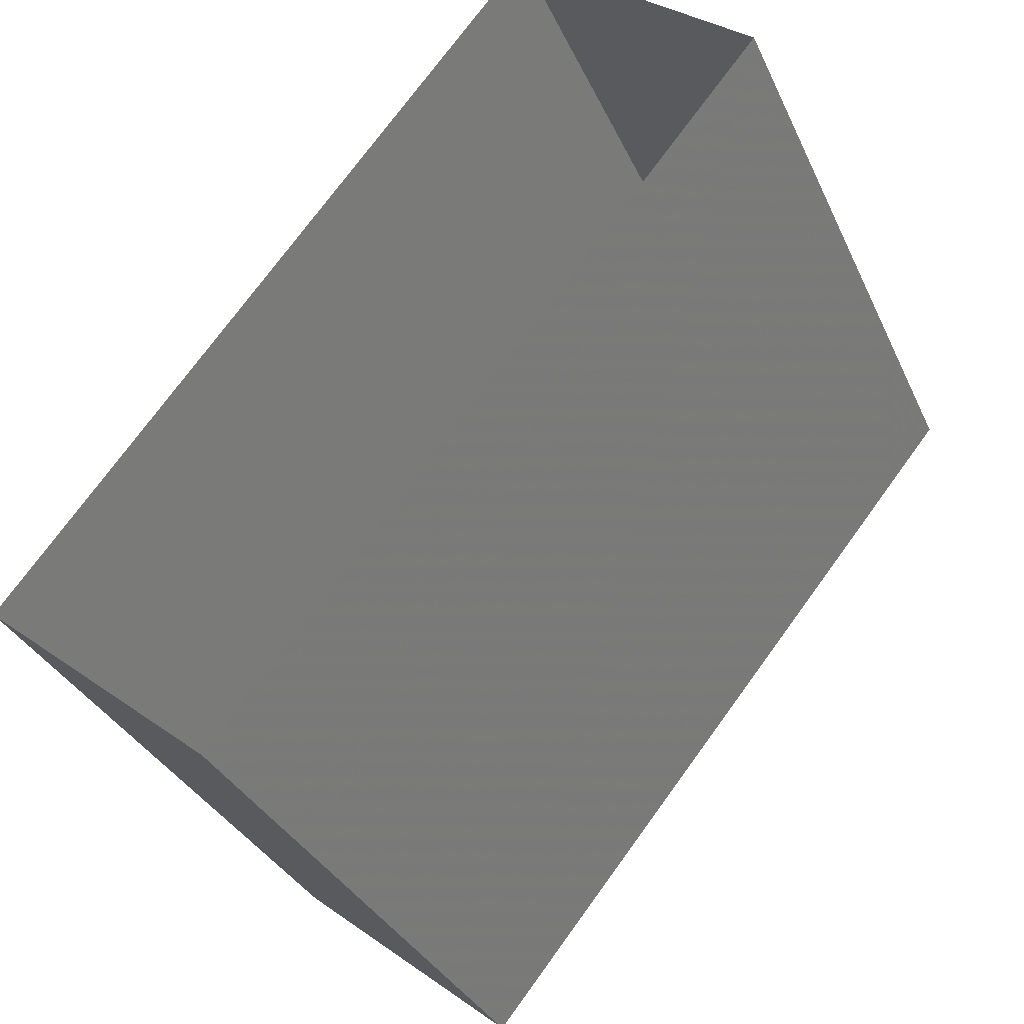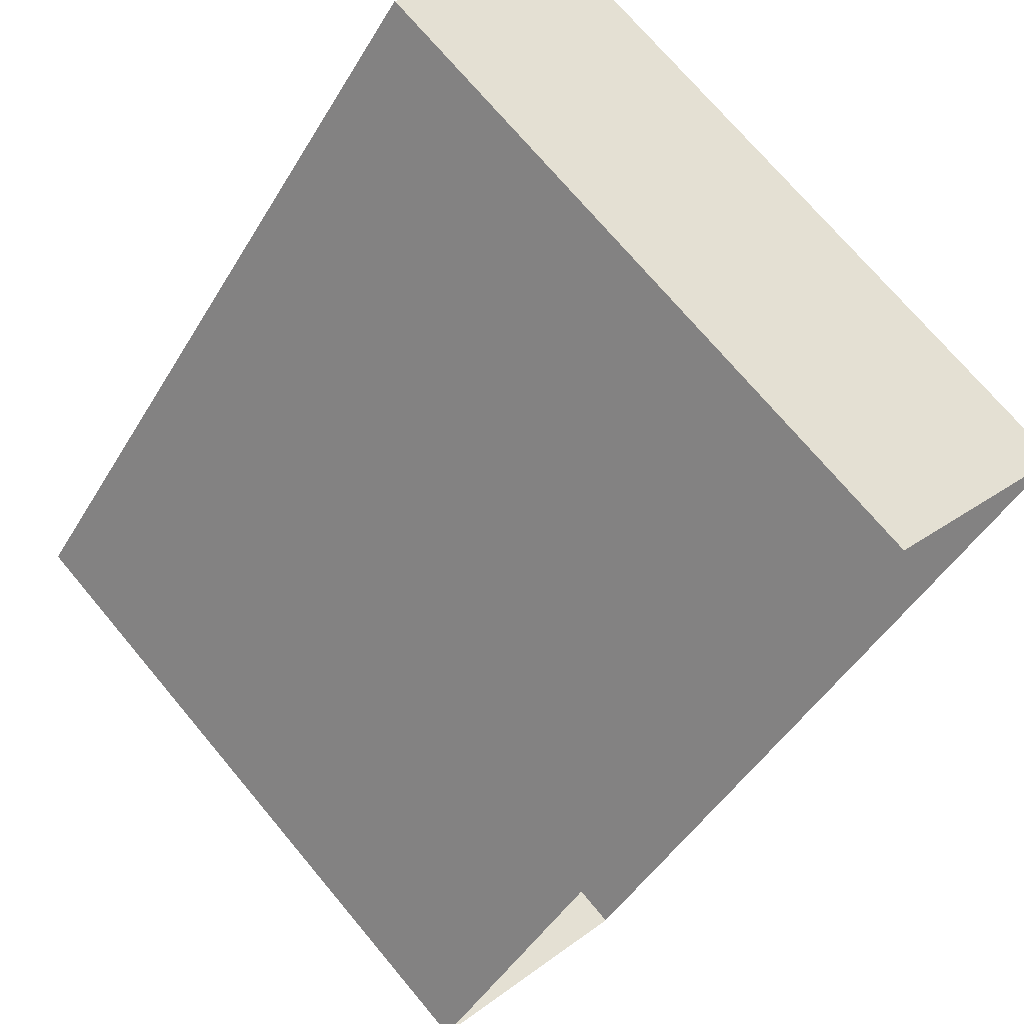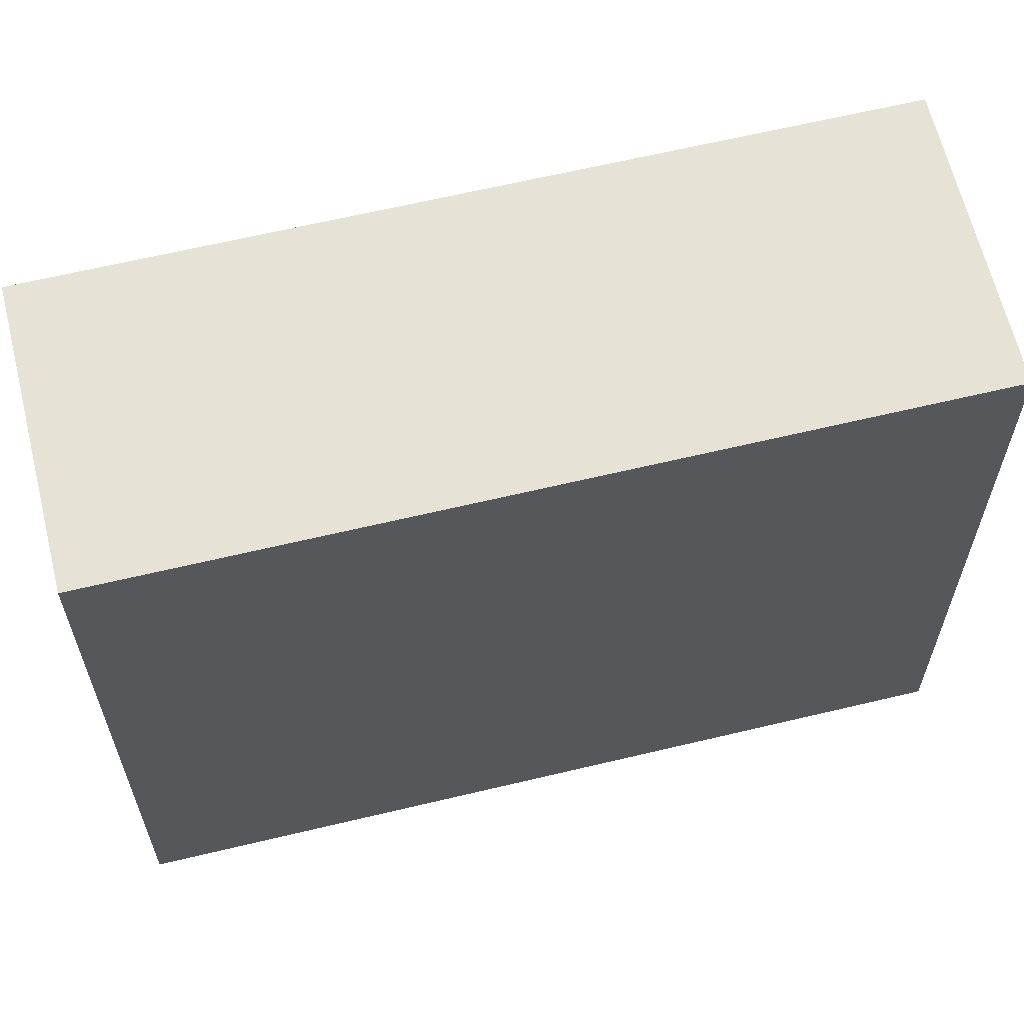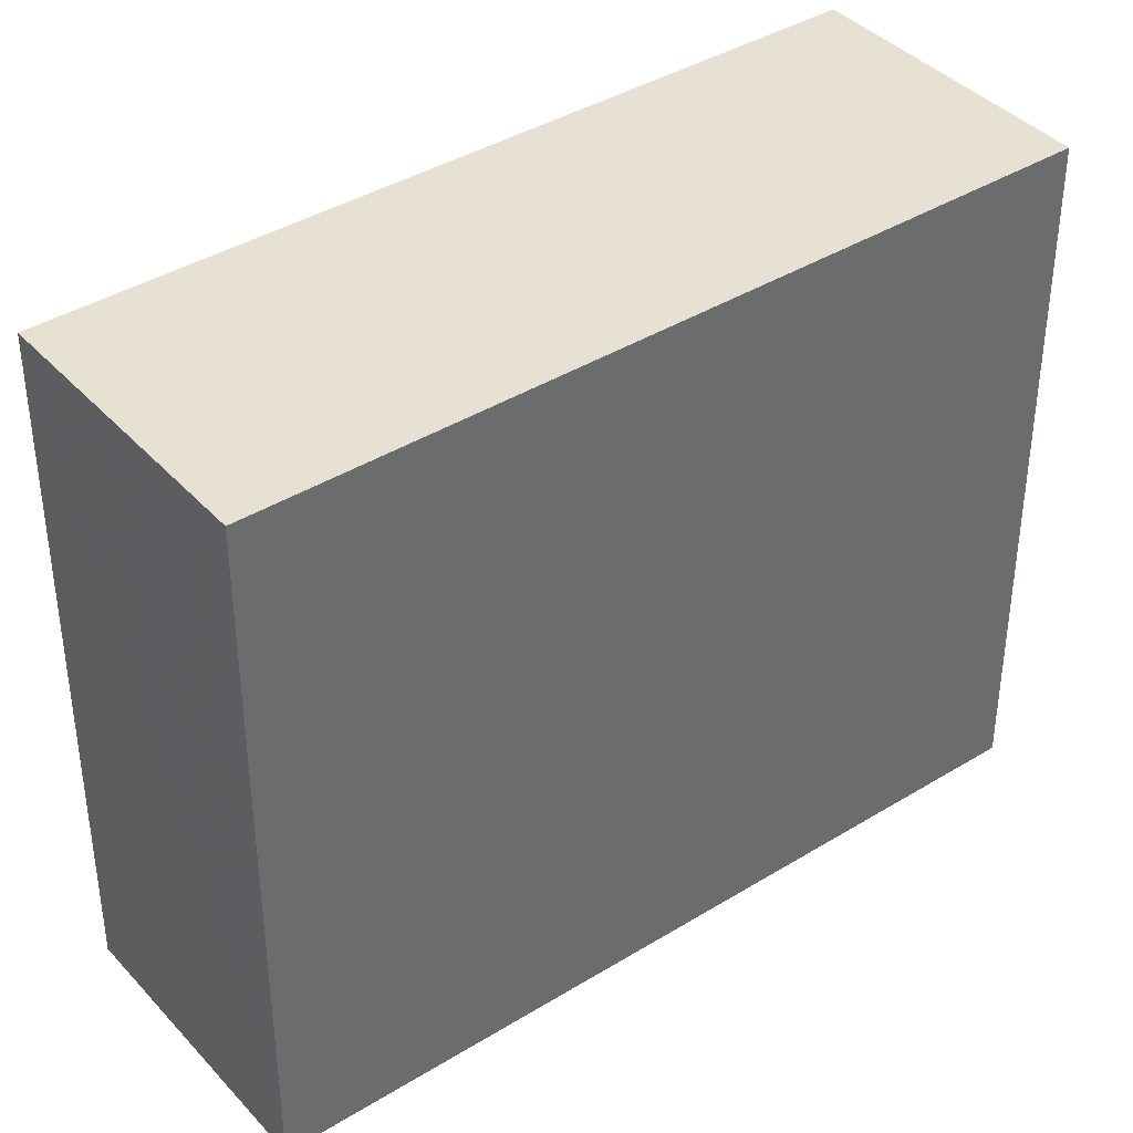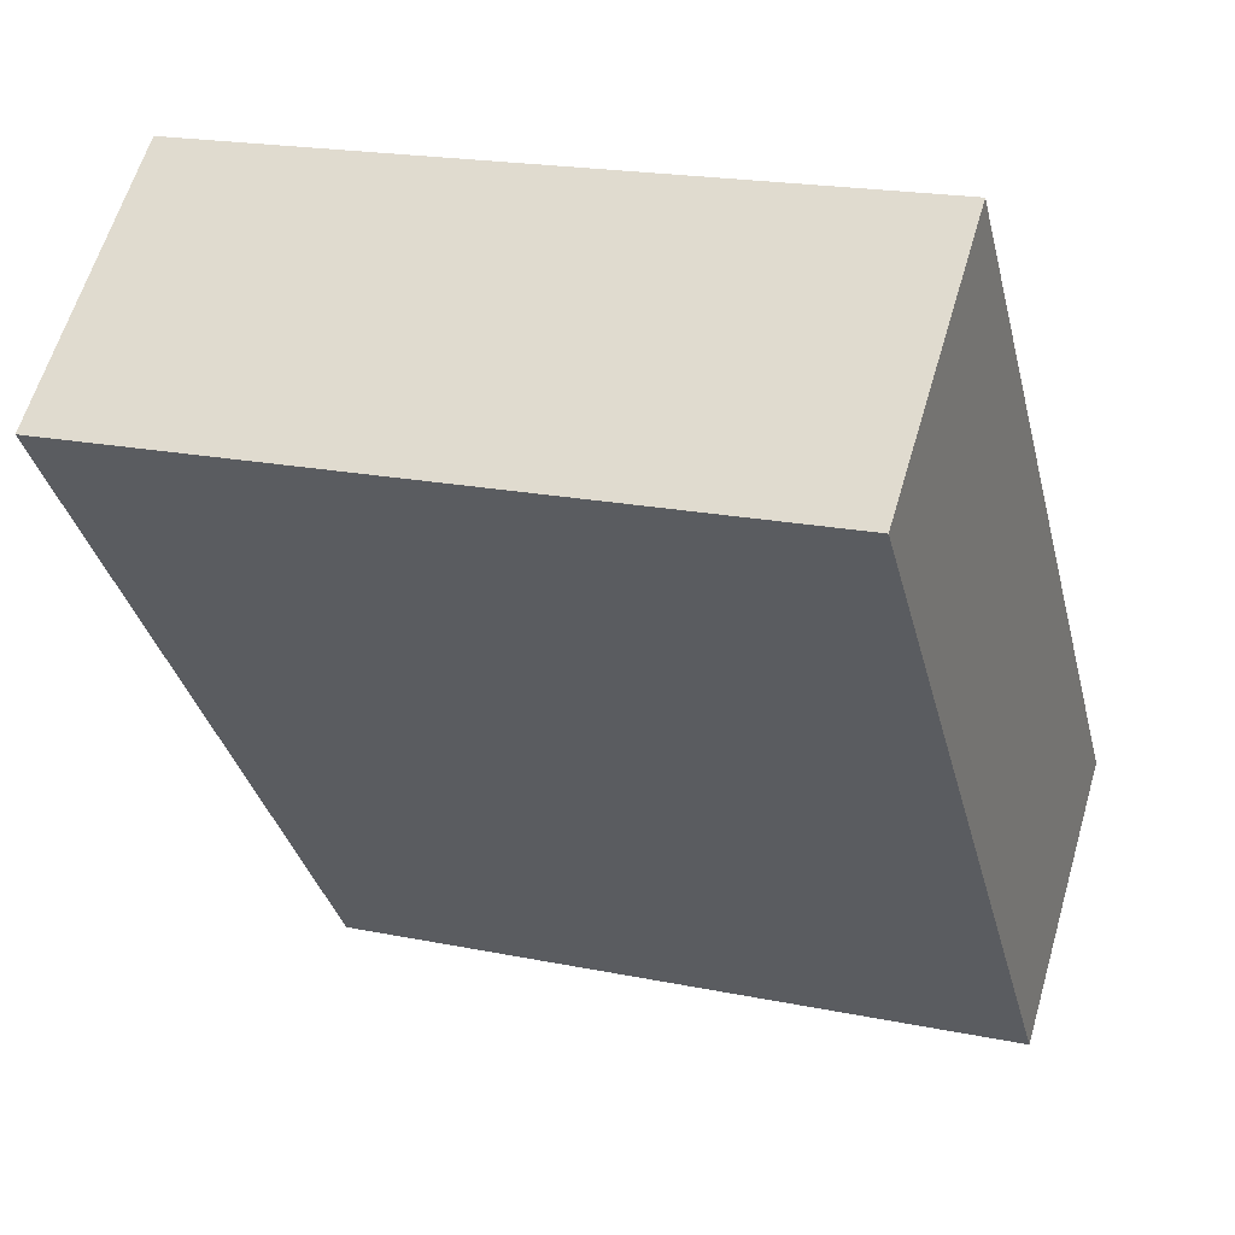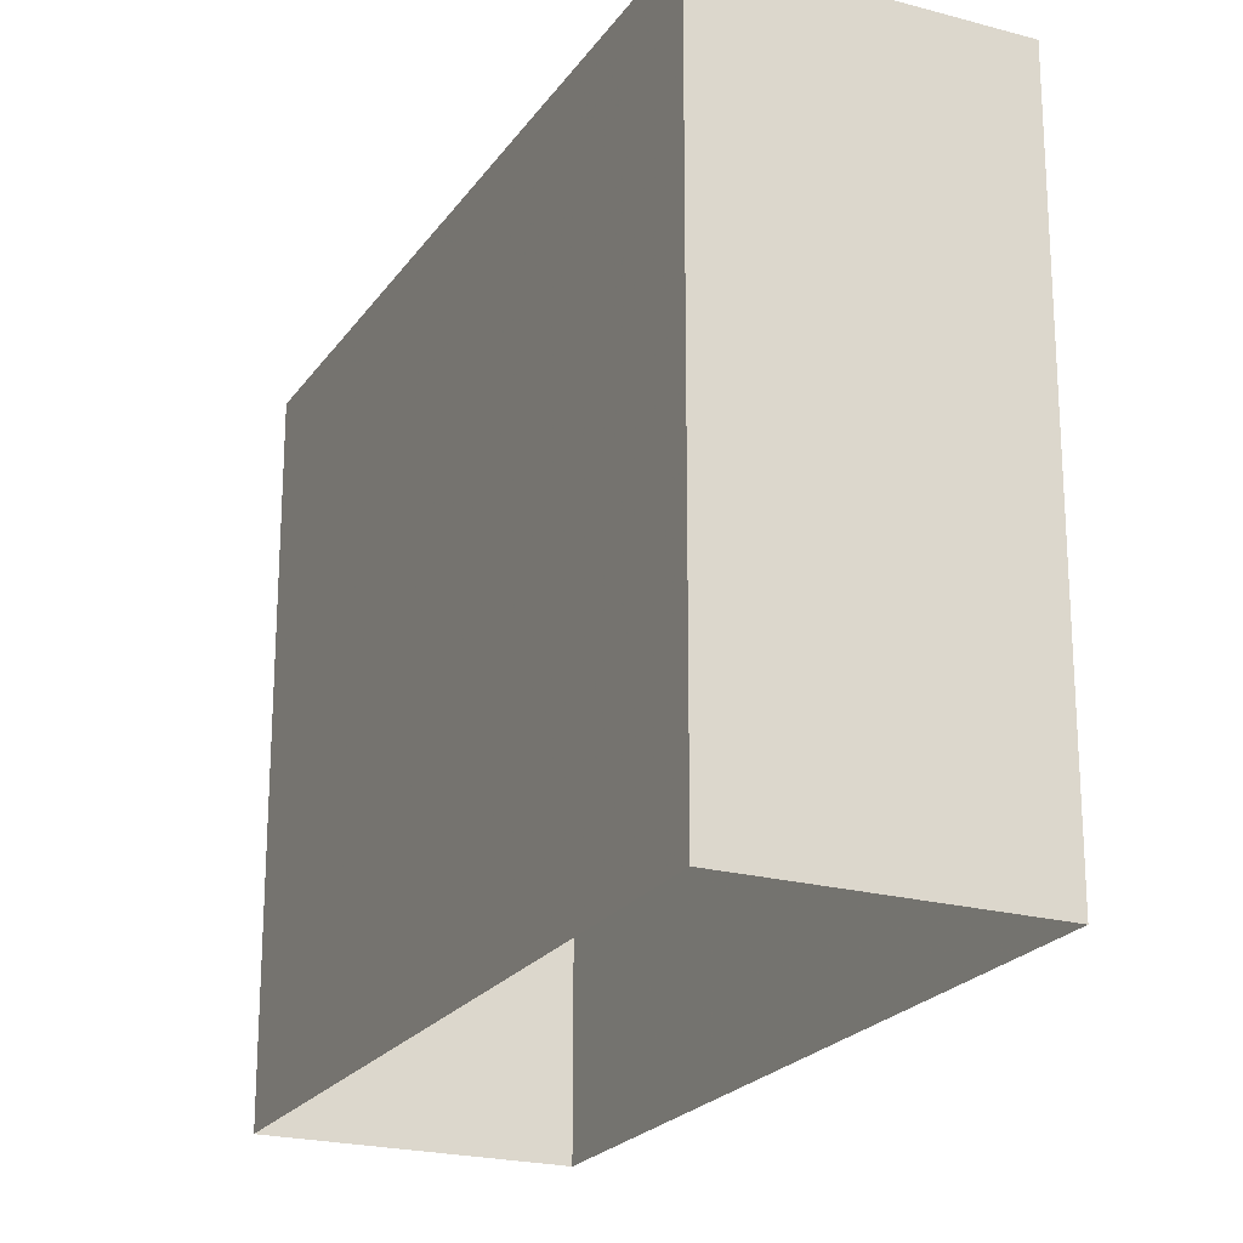
<metadata>
{"format":"obj","ext":"obj","renderer":"f3d","projection":"perspective","resolution":1024,"background":"white","views":[{"elev":-32.7,"azim":-158.3,"up":"+Y"},{"elev":72.1,"azim":140.1,"up":"+Y"},{"elev":63.9,"azim":-64.4,"up":"+Z"},{"elev":39.7,"azim":-88.2,"up":"+Z"},{"elev":19.4,"azim":-68.8,"up":"+Y"},{"elev":-22.0,"azim":13.9,"up":"+Z"}]}
</metadata>
<code>
v -8832 -3.618e+04 13.44
v -8834 -3.618e+04 13.44
v -8839 -3.617e+04 13.45
v -8837 -3.617e+04 13.45
v -8832 -3.618e+04 19.95
v -8837 -3.617e+04 19.95
v -8839 -3.617e+04 19.95
v -8834 -3.618e+04 19.95
f 1 2 3
f 4 1 3
f 5 6 7
f 8 5 7
f 6 4 3
f 7 6 3
f 5 1 4
f 6 5 4
f 5 2 1
f 5 8 2
f 8 3 2
f 8 7 3

</code>
